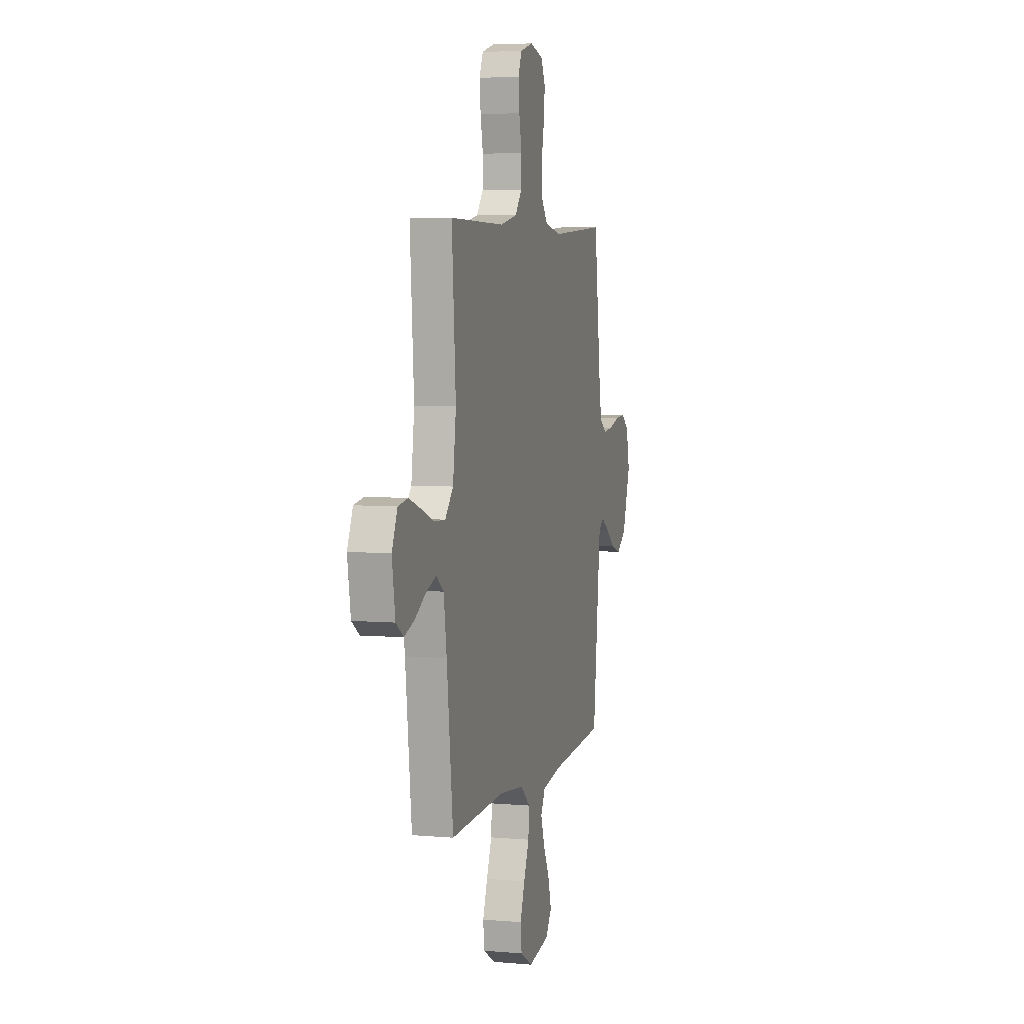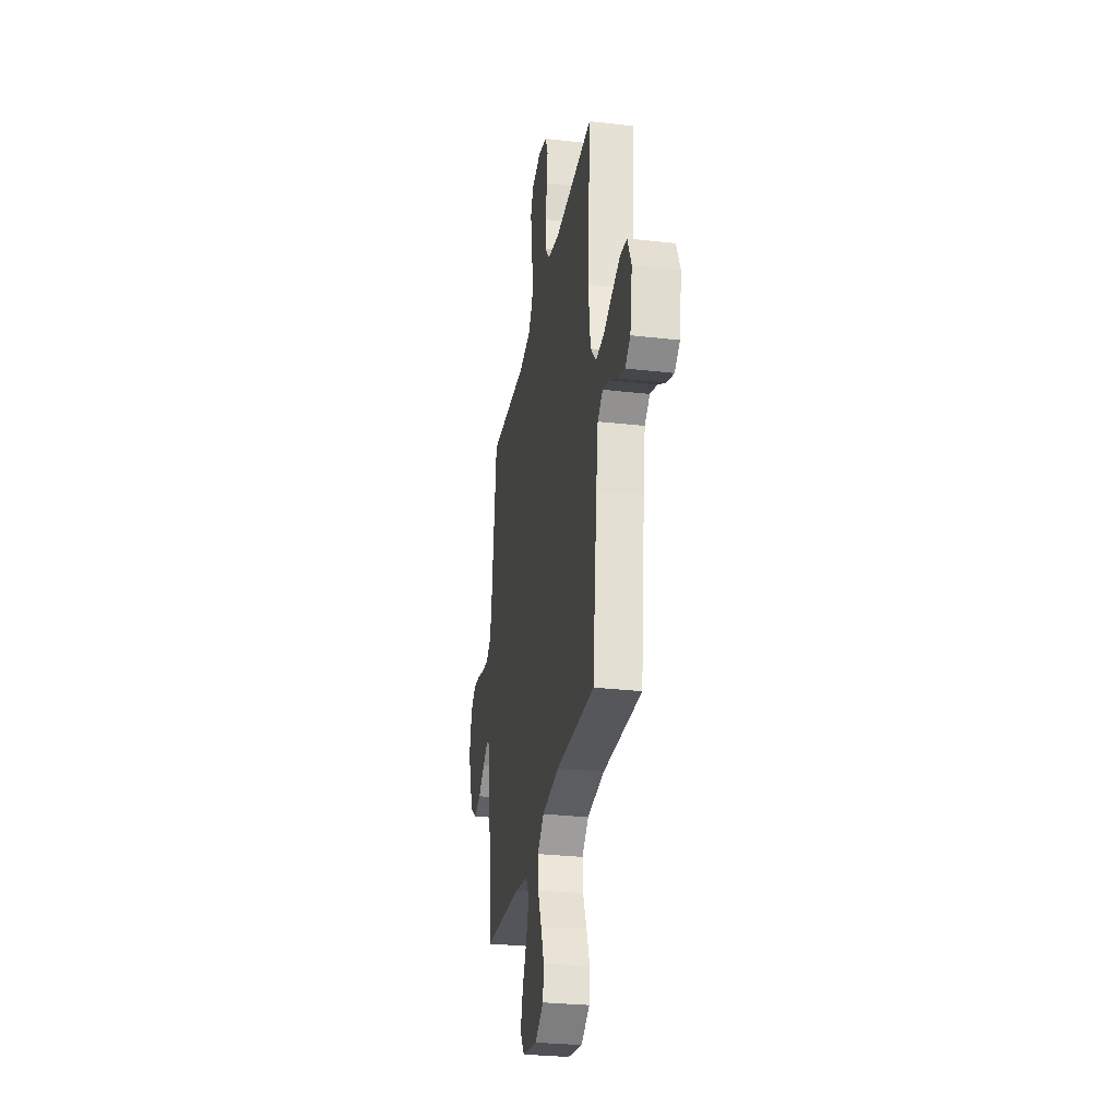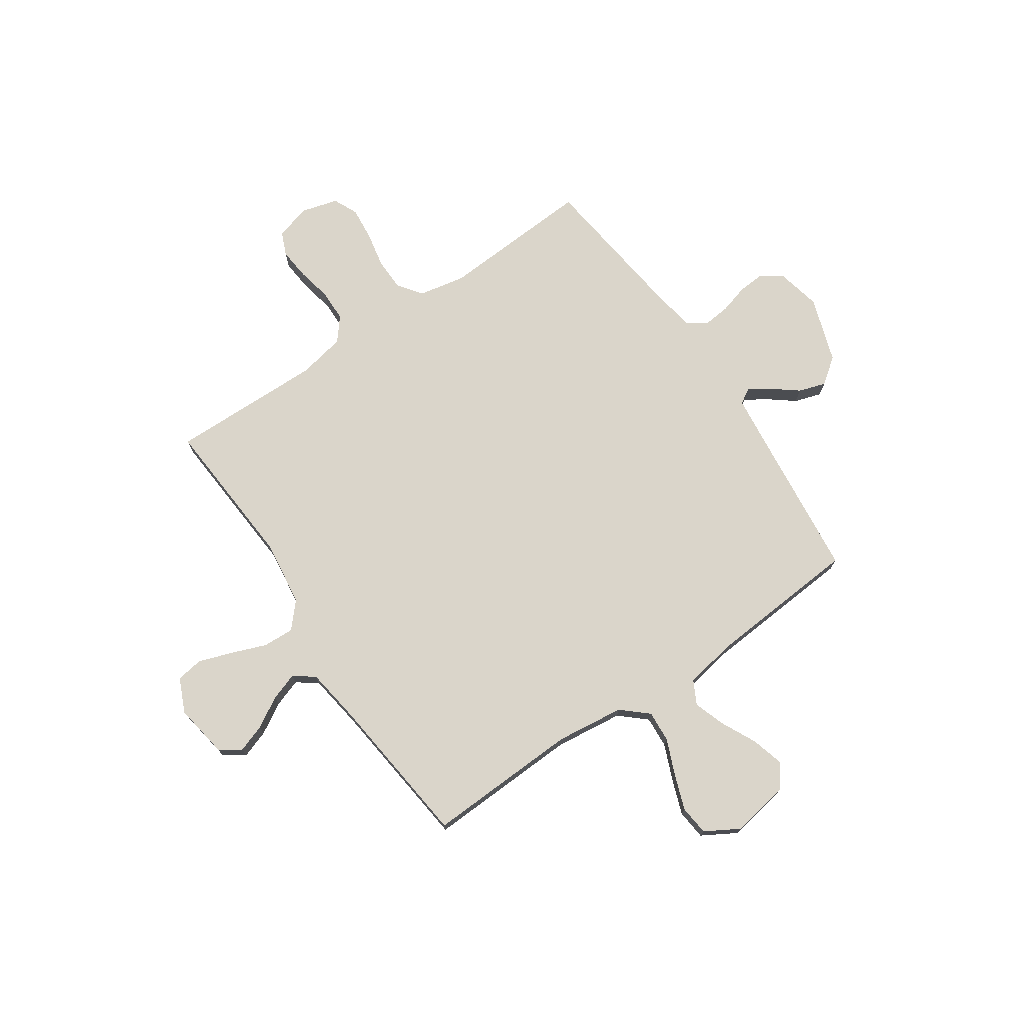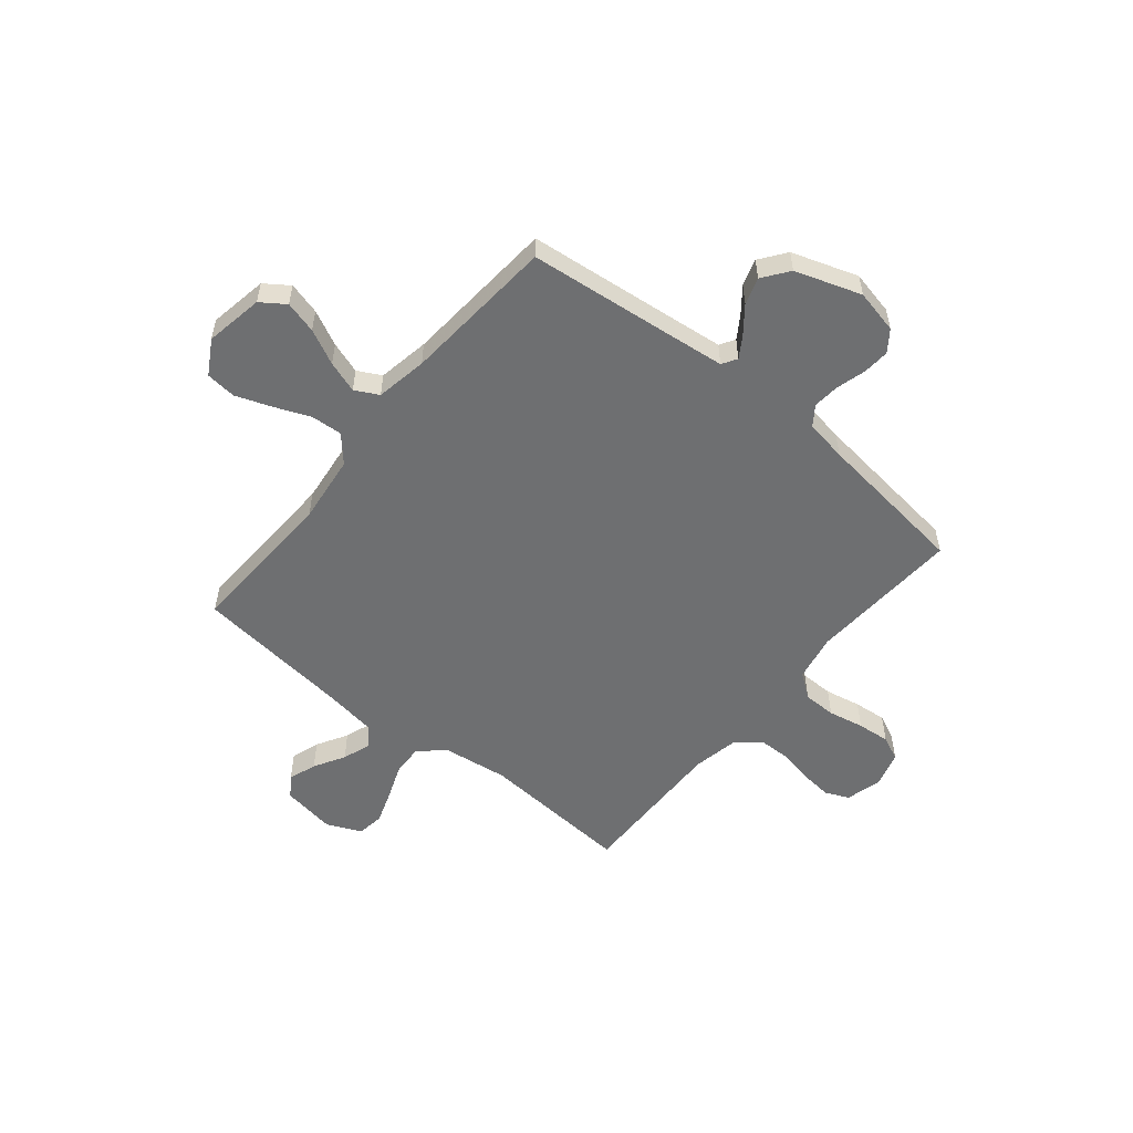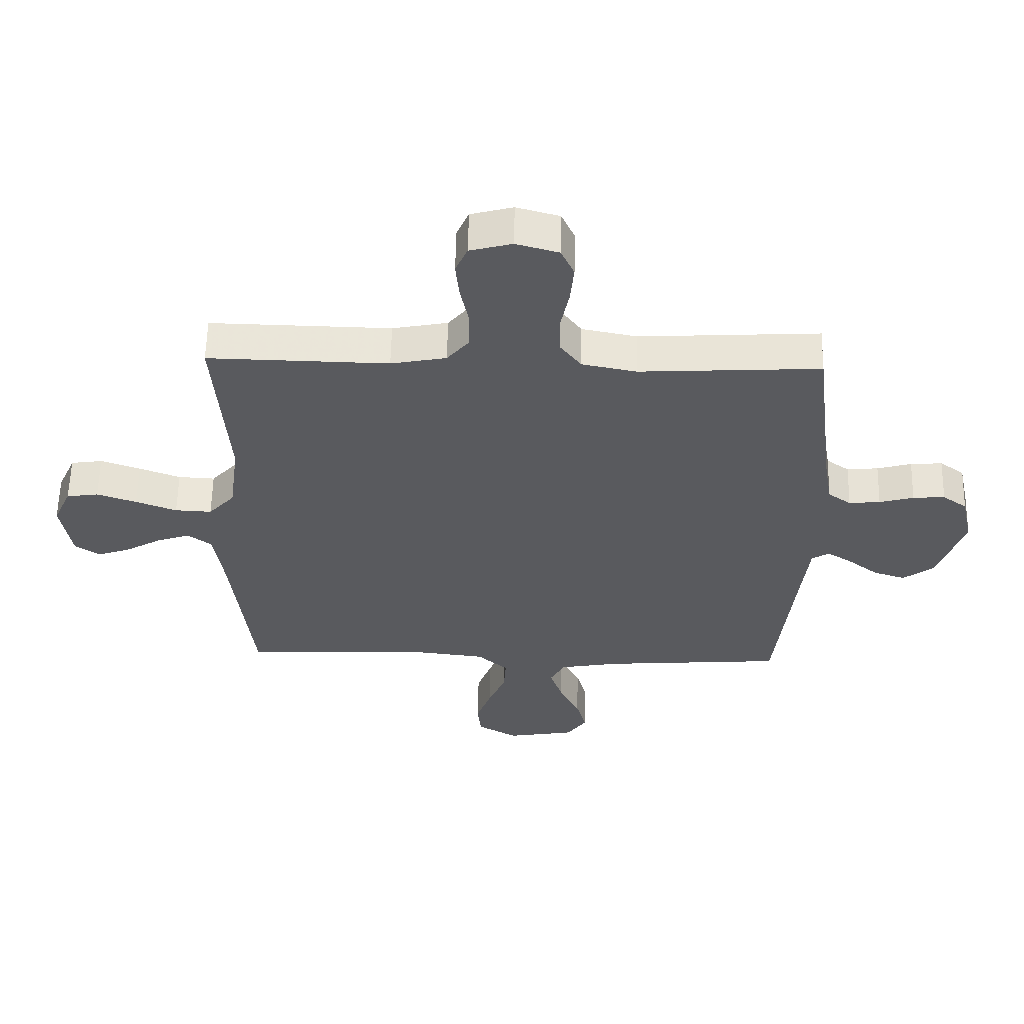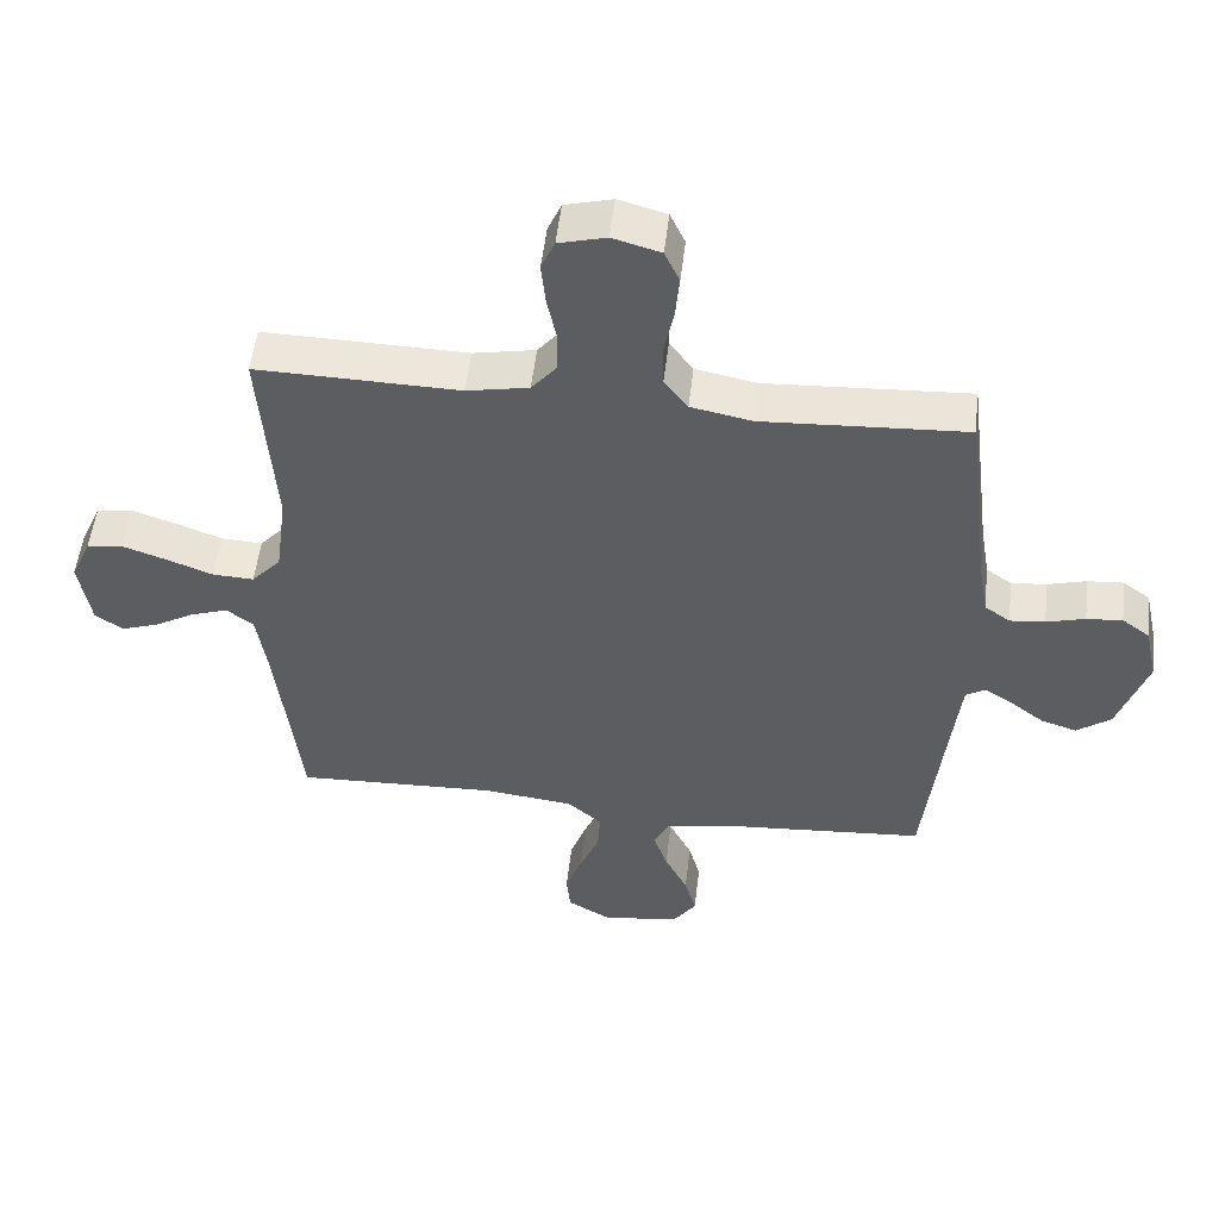
<metadata>
{"format":"obj","ext":"obj","renderer":"f3d","projection":"perspective","resolution":1024,"background":"white","views":[{"elev":5.6,"azim":105.1,"up":"+Z"},{"elev":-29.2,"azim":80.4,"up":"+Z"},{"elev":74.2,"azim":145.8,"up":"+Y"},{"elev":-54.5,"azim":-129.3,"up":"+Y"},{"elev":58.5,"azim":-178.8,"up":"+Z"},{"elev":52.6,"azim":-173.4,"up":"+Z"}]}
</metadata>
<code>
v -0.5 0.07 0.5
v -0.2 0.07 0.483
v -0.109 0.07 0.501
v -0.074 0.07 0.548
v -0.073 0.07 0.613
v -0.087 0.07 0.683
v -0.093 0.07 0.747
v -0.071 0.07 0.795
v 0 0.07 0.815
v 0.07 0.07 0.796
v 0.09 0.07 0.75
v 0.084 0.07 0.688
v 0.07 0.07 0.62
v 0.071 0.07 0.557
v 0.108 0.07 0.512
v 0.2 0.07 0.494
v 0.5 0.07 0.5
v 0.479 0.07 0.2
v 0.496 0.07 0.072
v 0.54 0.07 0.023
v 0.601 0.07 0.026
v 0.669 0.07 0.052
v 0.735 0.07 0.075
v 0.788 0.07 0.067
v 0.818 0.07 0
v 0.801 0.07 -0.106
v 0.76 0.07 -0.134
v 0.705 0.07 -0.115
v 0.645 0.07 -0.08
v 0.59 0.07 -0.061
v 0.55 0.07 -0.091
v 0.534 0.07 -0.2
v 0.5 0.07 -0.5
v 0.2 0.07 -0.488
v 0.066 0.07 -0.504
v 0.015 0.07 -0.549
v 0.019 0.07 -0.611
v 0.048 0.07 -0.681
v 0.073 0.07 -0.75
v 0.067 0.07 -0.809
v 0 0.07 -0.848
v -0.114 0.07 -0.828
v -0.147 0.07 -0.781
v -0.13 0.07 -0.718
v -0.096 0.07 -0.649
v -0.075 0.07 -0.587
v -0.099 0.07 -0.541
v -0.2 0.07 -0.523
v -0.5 0.07 -0.5
v -0.532 0.07 -0.2
v -0.543 0.07 -0.102
v -0.572 0.07 -0.084
v -0.614 0.07 -0.111
v -0.664 0.07 -0.15
v -0.717 0.07 -0.167
v -0.768 0.07 -0.129
v -0.811 0.07 0
v -0.792 0.07 0.086
v -0.751 0.07 0.116
v -0.698 0.07 0.112
v -0.641 0.07 0.096
v -0.589 0.07 0.091
v -0.551 0.07 0.118
v -0.537 0.07 0.2
v -0.5 0 0.5
v -0.2 0 0.483
v -0.109 0 0.501
v -0.074 0 0.548
v -0.073 0 0.613
v -0.087 0 0.683
v -0.093 0 0.747
v -0.071 0 0.795
v 0 0 0.815
v 0.07 0 0.796
v 0.09 0 0.75
v 0.084 0 0.688
v 0.07 0 0.62
v 0.071 0 0.557
v 0.108 0 0.512
v 0.2 0 0.494
v 0.5 0 0.5
v 0.479 0 0.2
v 0.496 0 0.072
v 0.54 0 0.023
v 0.601 0 0.026
v 0.669 0 0.052
v 0.735 0 0.075
v 0.788 0 0.067
v 0.818 0 0
v 0.801 0 -0.106
v 0.76 0 -0.134
v 0.705 0 -0.115
v 0.645 0 -0.08
v 0.59 0 -0.061
v 0.55 0 -0.091
v 0.534 0 -0.2
v 0.5 0 -0.5
v 0.2 0 -0.488
v 0.066 0 -0.504
v 0.015 0 -0.549
v 0.019 0 -0.611
v 0.048 0 -0.681
v 0.073 0 -0.75
v 0.067 0 -0.809
v 0 0 -0.848
v -0.114 0 -0.828
v -0.147 0 -0.781
v -0.13 0 -0.718
v -0.096 0 -0.649
v -0.075 0 -0.587
v -0.099 0 -0.541
v -0.2 0 -0.523
v -0.5 0 -0.5
v -0.532 0 -0.2
v -0.543 0 -0.102
v -0.572 0 -0.084
v -0.614 0 -0.111
v -0.664 0 -0.15
v -0.717 0 -0.167
v -0.768 0 -0.129
v -0.811 0 0
v -0.792 0 0.086
v -0.751 0 0.116
v -0.698 0 0.112
v -0.641 0 0.096
v -0.589 0 0.091
v -0.551 0 0.118
v -0.537 0 0.2
f 59 60 61
f 58 59 61
f 57 58 61
f 56 57 61
f 55 56 61
f 54 55 61
f 53 54 61
f 52 53 61 62
f 51 52 62 63
f 48 49 50
f 51 63 64
f 50 51 64
f 48 50 64
f 47 48 64
f 43 44 45
f 42 43 45
f 41 42 45
f 40 41 45
f 39 40 45
f 38 39 45
f 37 38 45
f 36 37 45 46
f 35 36 46 47
f 32 33 34
f 31 32 34 35
f 27 28 29
f 26 27 29
f 25 26 29
f 24 25 29
f 23 24 29
f 22 23 29
f 21 22 29
f 20 21 29 30
f 19 20 30 31
f 16 17 18
f 15 16 18 19
f 11 12 13
f 10 11 13
f 9 10 13
f 8 9 13
f 7 8 13
f 6 7 13
f 5 6 13
f 4 5 13 14
f 3 4 14 15
f 64 1 2
f 47 64 2
f 35 47 2
f 31 35 2
f 19 31 2
f 2 3 15 19
f 125 124 123
f 125 123 122
f 125 122 121
f 125 121 120
f 125 120 119
f 125 119 118
f 125 118 117
f 126 125 117 116
f 127 126 116 115
f 114 113 112
f 128 127 115
f 128 115 114
f 128 114 112
f 128 112 111
f 109 108 107
f 109 107 106
f 109 106 105
f 109 105 104
f 109 104 103
f 109 103 102
f 109 102 101
f 110 109 101 100
f 111 110 100 99
f 98 97 96
f 99 98 96 95
f 93 92 91
f 93 91 90
f 93 90 89
f 93 89 88
f 93 88 87
f 93 87 86
f 93 86 85
f 94 93 85 84
f 95 94 84 83
f 82 81 80
f 83 82 80 79
f 77 76 75
f 77 75 74
f 77 74 73
f 77 73 72
f 77 72 71
f 77 71 70
f 77 70 69
f 78 77 69 68
f 79 78 68 67
f 66 65 128
f 66 128 111
f 66 111 99
f 66 99 95
f 66 95 83
f 83 79 67 66
f 1 65 66 2
f 2 66 67 3
f 3 67 68 4
f 4 68 69 5
f 5 69 70 6
f 6 70 71 7
f 7 71 72 8
f 8 72 73 9
f 9 73 74 10
f 10 74 75 11
f 11 75 76 12
f 12 76 77 13
f 13 77 78 14
f 14 78 79 15
f 15 79 80 16
f 16 80 81 17
f 17 81 82 18
f 18 82 83 19
f 19 83 84 20
f 20 84 85 21
f 21 85 86 22
f 22 86 87 23
f 23 87 88 24
f 24 88 89 25
f 25 89 90 26
f 26 90 91 27
f 27 91 92 28
f 28 92 93 29
f 29 93 94 30
f 30 94 95 31
f 31 95 96 32
f 32 96 97 33
f 33 97 98 34
f 34 98 99 35
f 35 99 100 36
f 36 100 101 37
f 37 101 102 38
f 38 102 103 39
f 39 103 104 40
f 40 104 105 41
f 41 105 106 42
f 42 106 107 43
f 43 107 108 44
f 44 108 109 45
f 45 109 110 46
f 46 110 111 47
f 47 111 112 48
f 48 112 113 49
f 49 113 114 50
f 50 114 115 51
f 51 115 116 52
f 52 116 117 53
f 53 117 118 54
f 54 118 119 55
f 55 119 120 56
f 56 120 121 57
f 57 121 122 58
f 58 122 123 59
f 59 123 124 60
f 60 124 125 61
f 61 125 126 62
f 62 126 127 63
f 63 127 128 64
f 64 128 65 1

</code>
